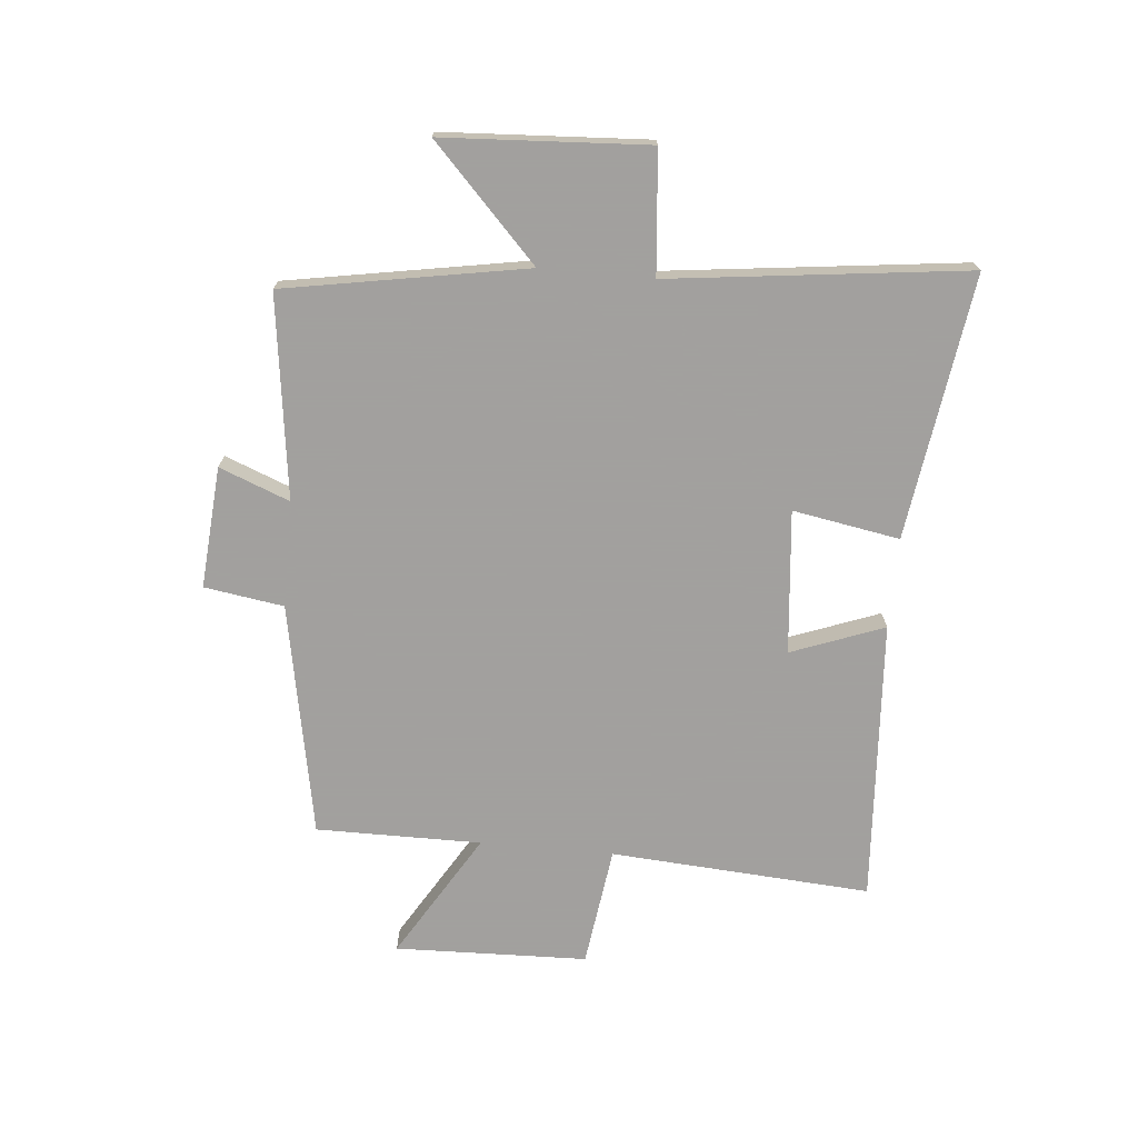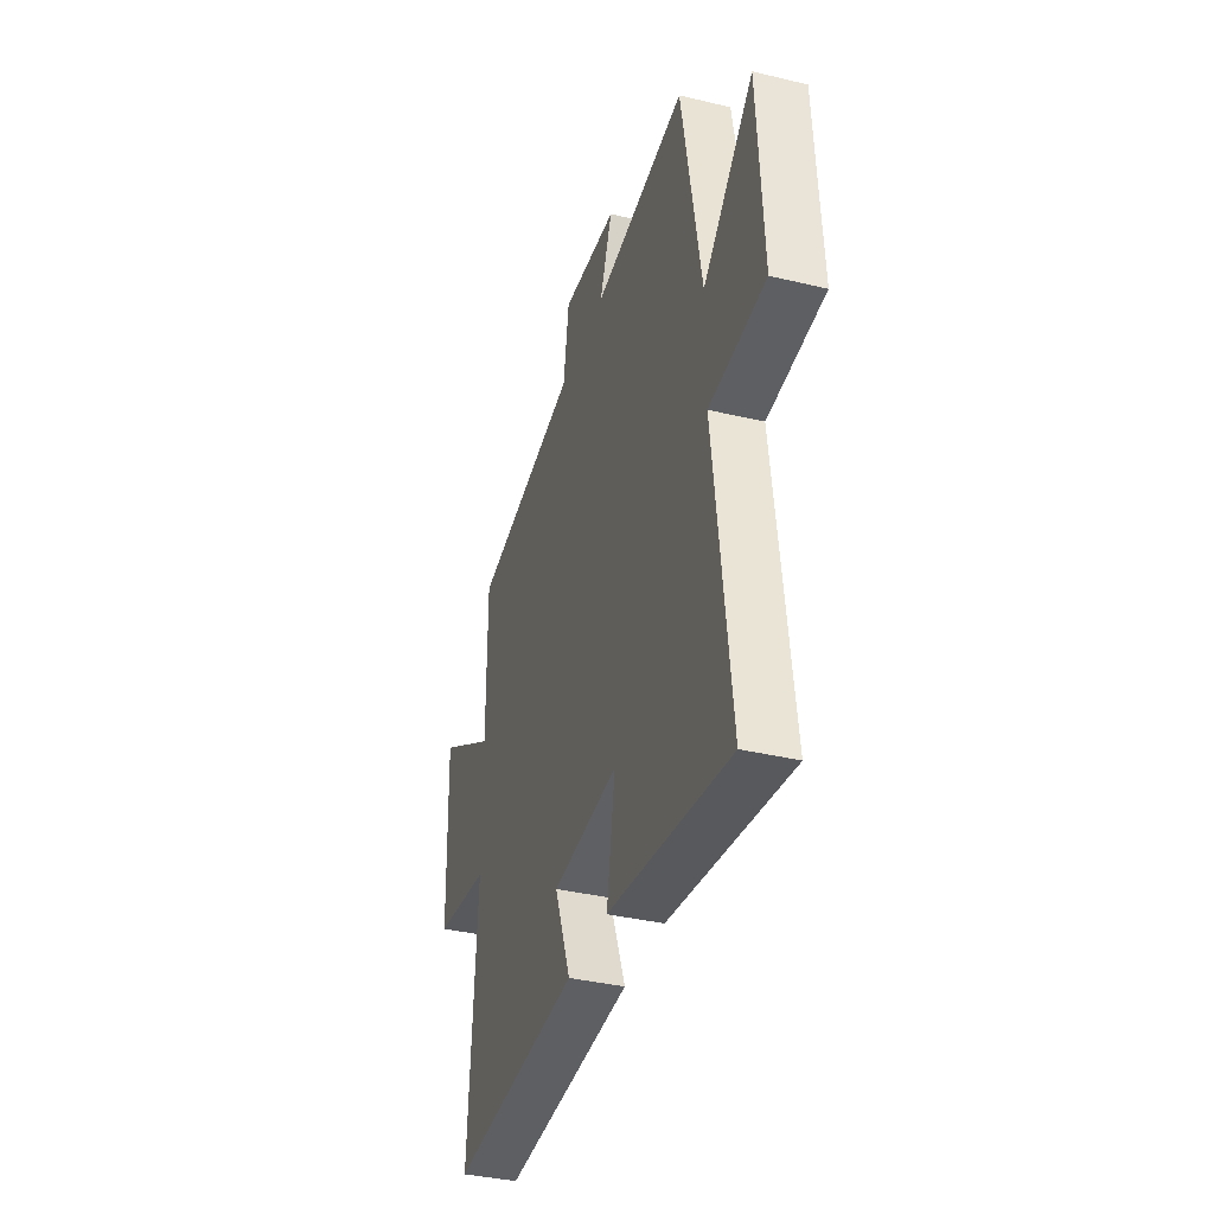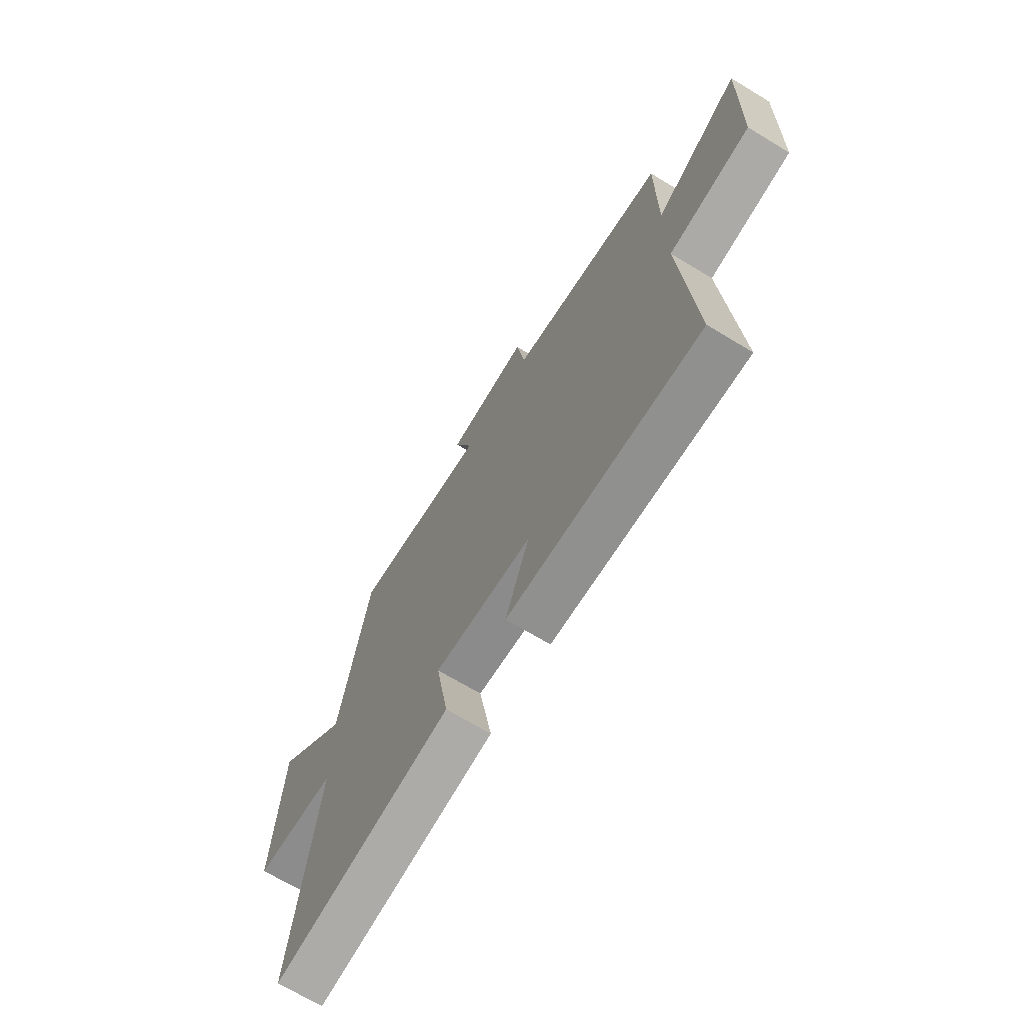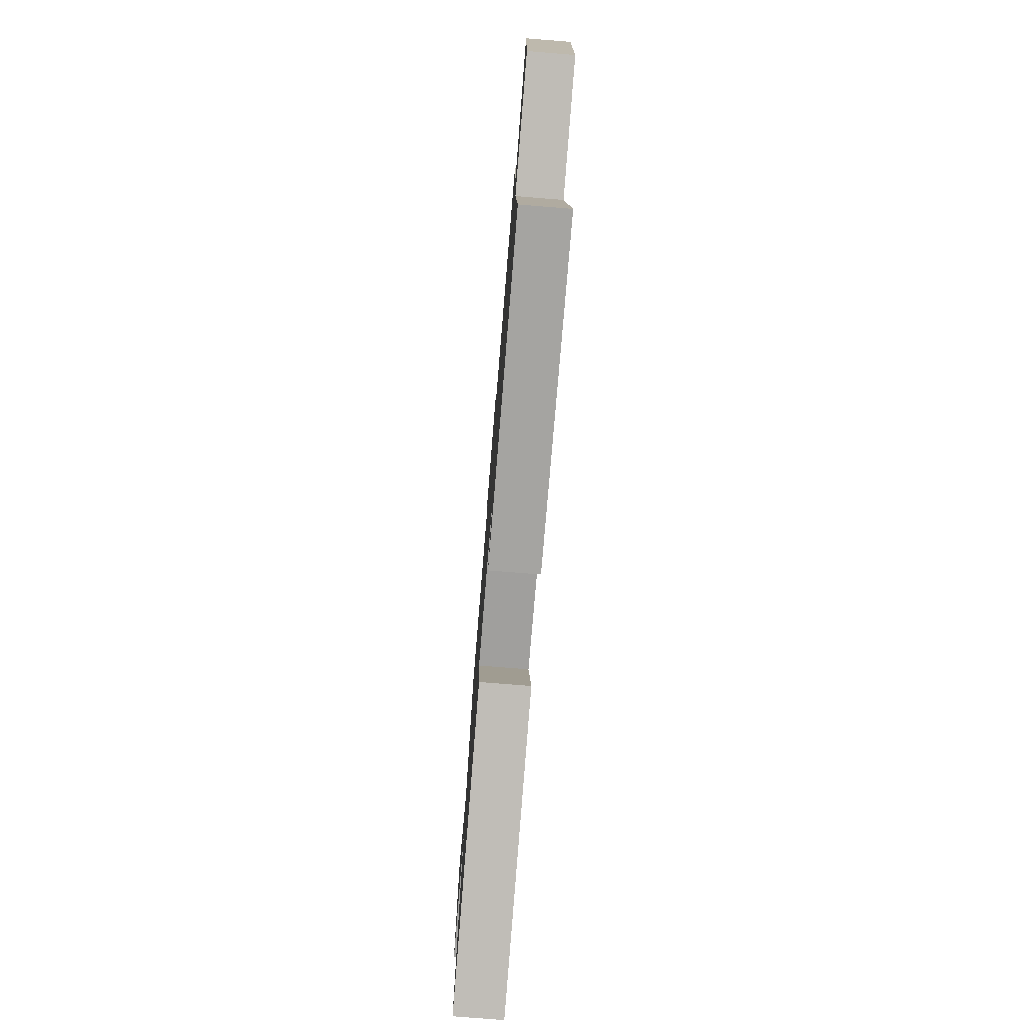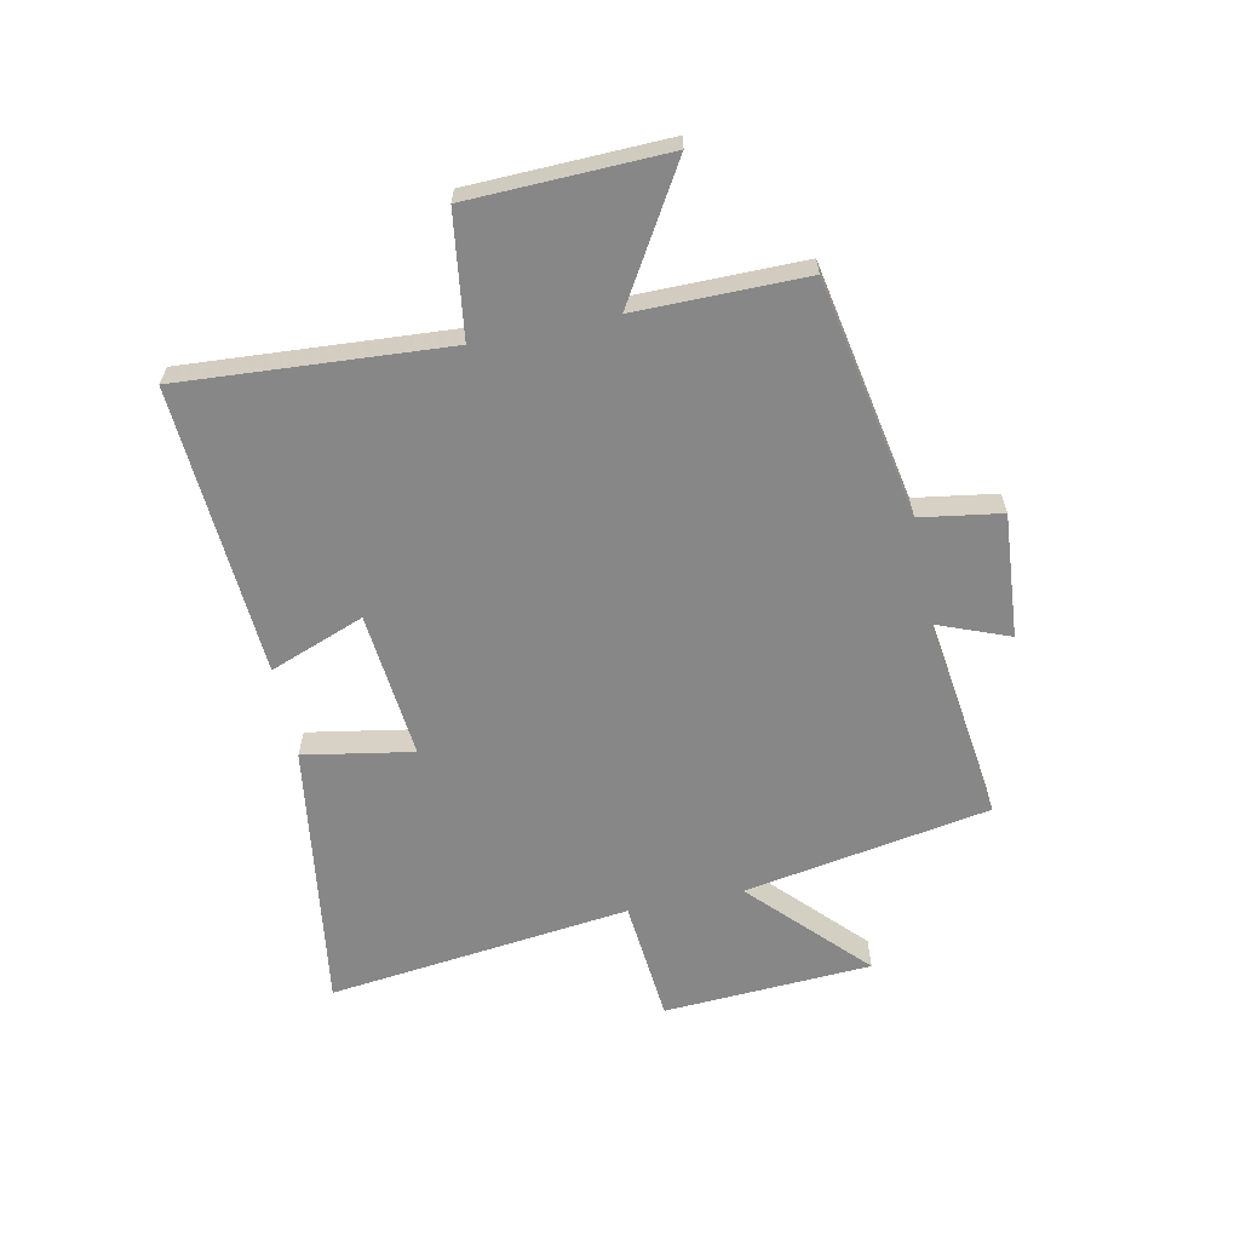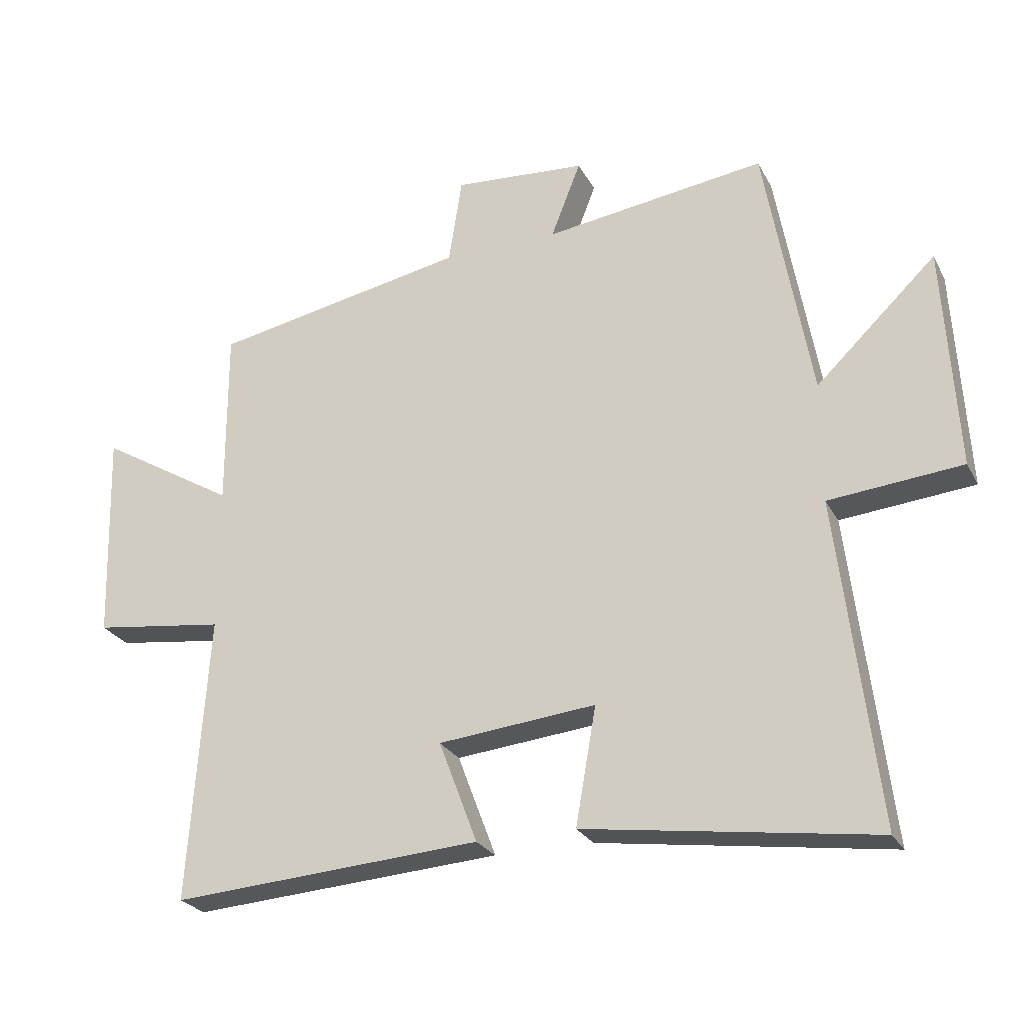
<metadata>
{"format":"obj","ext":"obj","renderer":"f3d","projection":"perspective","resolution":1024,"background":"white","views":[{"elev":-71.9,"azim":84.7,"up":"+Y"},{"elev":-37.3,"azim":72.9,"up":"+Z"},{"elev":-69.0,"azim":-121.2,"up":"+Z"},{"elev":-77.1,"azim":-94.6,"up":"+Z"},{"elev":-62.4,"azim":-78.3,"up":"+Y"},{"elev":-25.8,"azim":22.6,"up":"+Z"}]}
</metadata>
<code>
v 0.428 0.07 0.546
v 0.5 0.07 0.134
v 0.688 0.07 0.313
v 0.708 0.07 -0.037
v 0.5 0.07 -0.056
v 0.561 0.07 -0.565
v 0.109 0.07 -0.5
v 0.141 0.07 -0.317
v -0.105 0.07 -0.341
v -0.045 0.07 -0.5
v -0.53 0.07 -0.532
v -0.5 0.07 -0.086
v -0.706 0.07 -0.058
v -0.716 0.07 0.272
v -0.5 0.07 0.142
v -0.501 0.07 0.425
v -0.101 0.07 0.5
v -0.08 0.07 0.636
v 0.128 0.07 0.62
v 0.081 0.07 0.5
v 0.428 0 0.546
v 0.5 0 0.134
v 0.688 0 0.313
v 0.708 0 -0.037
v 0.5 0 -0.056
v 0.561 0 -0.565
v 0.109 0 -0.5
v 0.141 0 -0.317
v -0.105 0 -0.341
v -0.045 0 -0.5
v -0.53 0 -0.532
v -0.5 0 -0.086
v -0.706 0 -0.058
v -0.716 0 0.272
v -0.5 0 0.142
v -0.501 0 0.425
v -0.101 0 0.5
v -0.08 0 0.636
v 0.128 0 0.62
v 0.081 0 0.5
f 17 18 19 20
f 15 16 17 20
f 15 20 1 2
f 12 13 14 15
f 12 15 2
f 9 10 11 12
f 8 9 12 2
f 5 6 7 8
f 5 8 2 3
f 3 4 5
f 40 39 38 37
f 40 37 36 35
f 22 21 40 35
f 35 34 33 32
f 22 35 32
f 32 31 30 29
f 22 32 29 28
f 28 27 26 25
f 23 22 28 25
f 25 24 23
f 1 21 22 2
f 2 22 23 3
f 3 23 24 4
f 4 24 25 5
f 5 25 26 6
f 6 26 27 7
f 7 27 28 8
f 8 28 29 9
f 9 29 30 10
f 10 30 31 11
f 11 31 32 12
f 12 32 33 13
f 13 33 34 14
f 14 34 35 15
f 15 35 36 16
f 16 36 37 17
f 17 37 38 18
f 18 38 39 19
f 19 39 40 20
f 20 40 21 1

</code>
